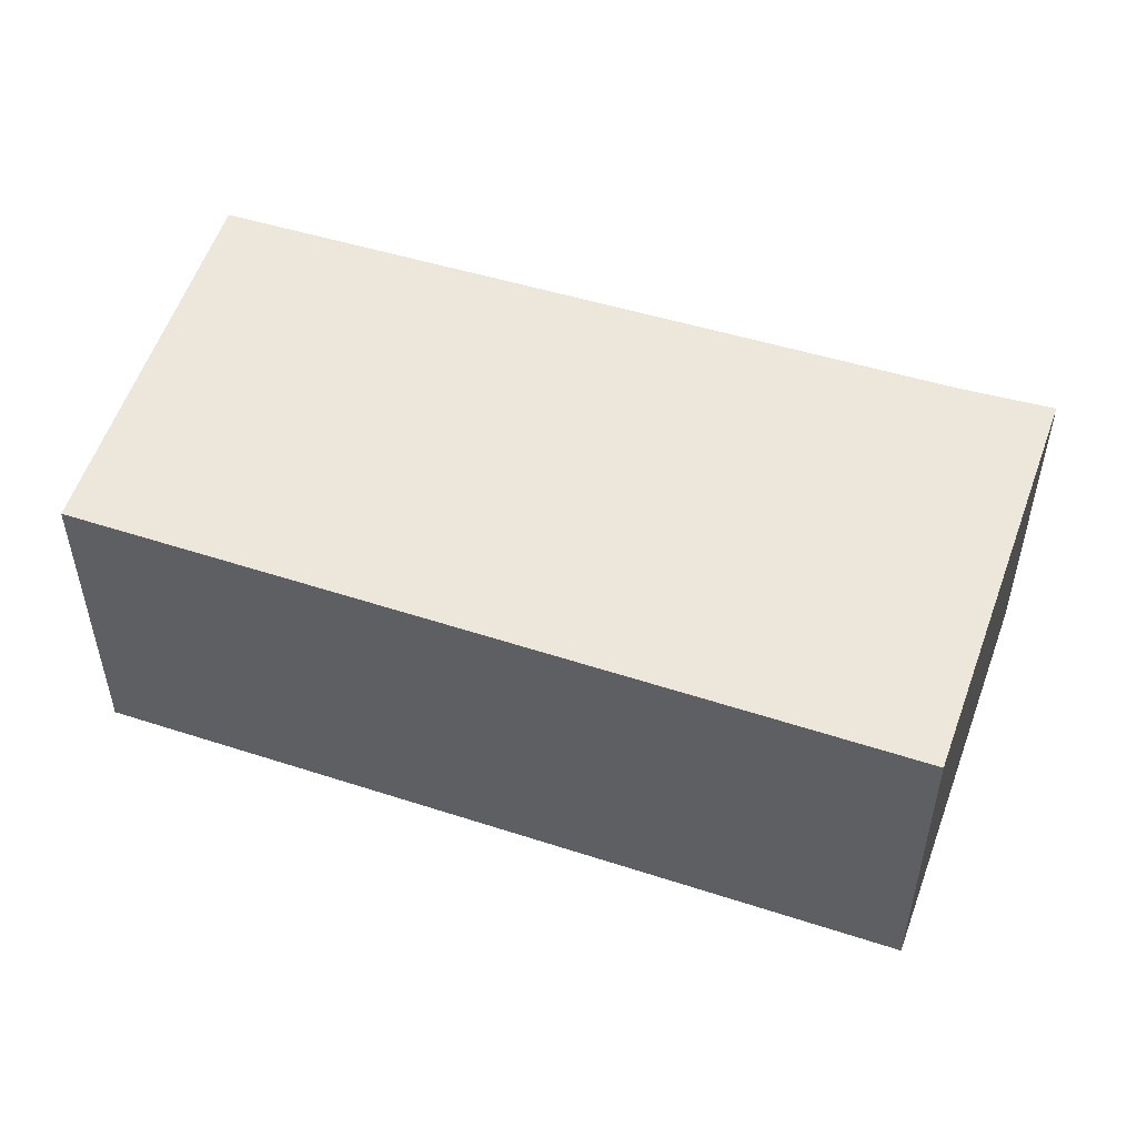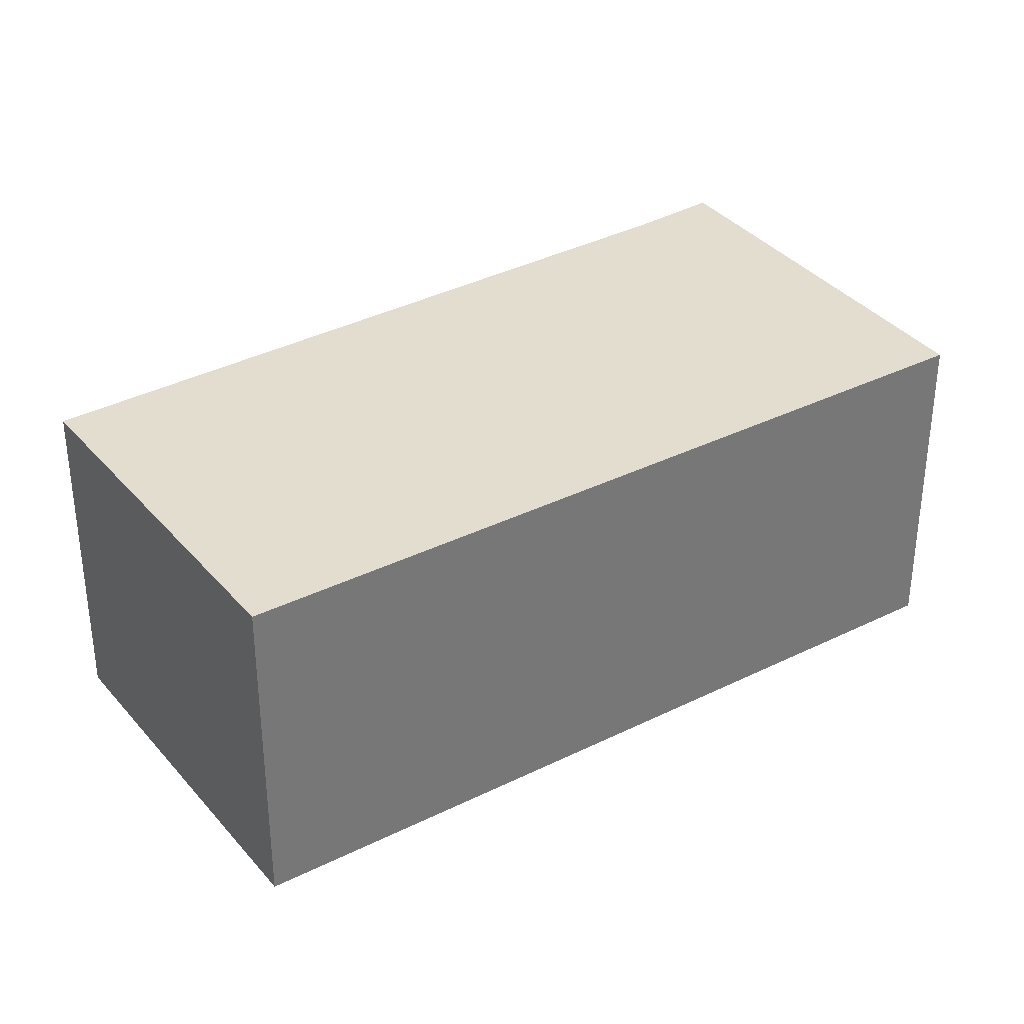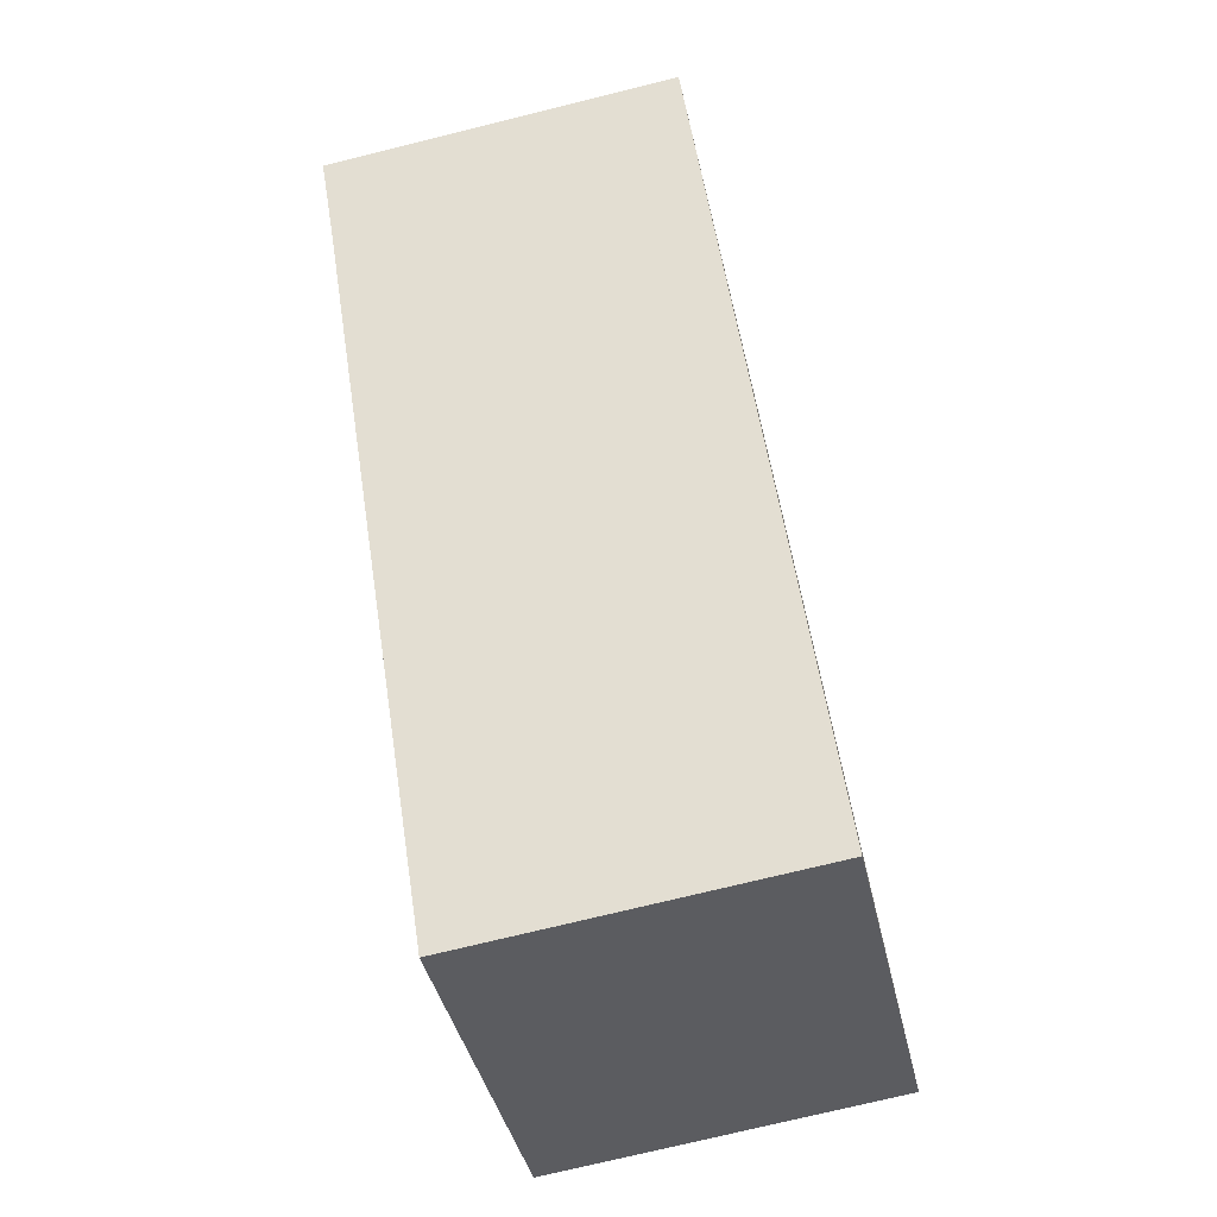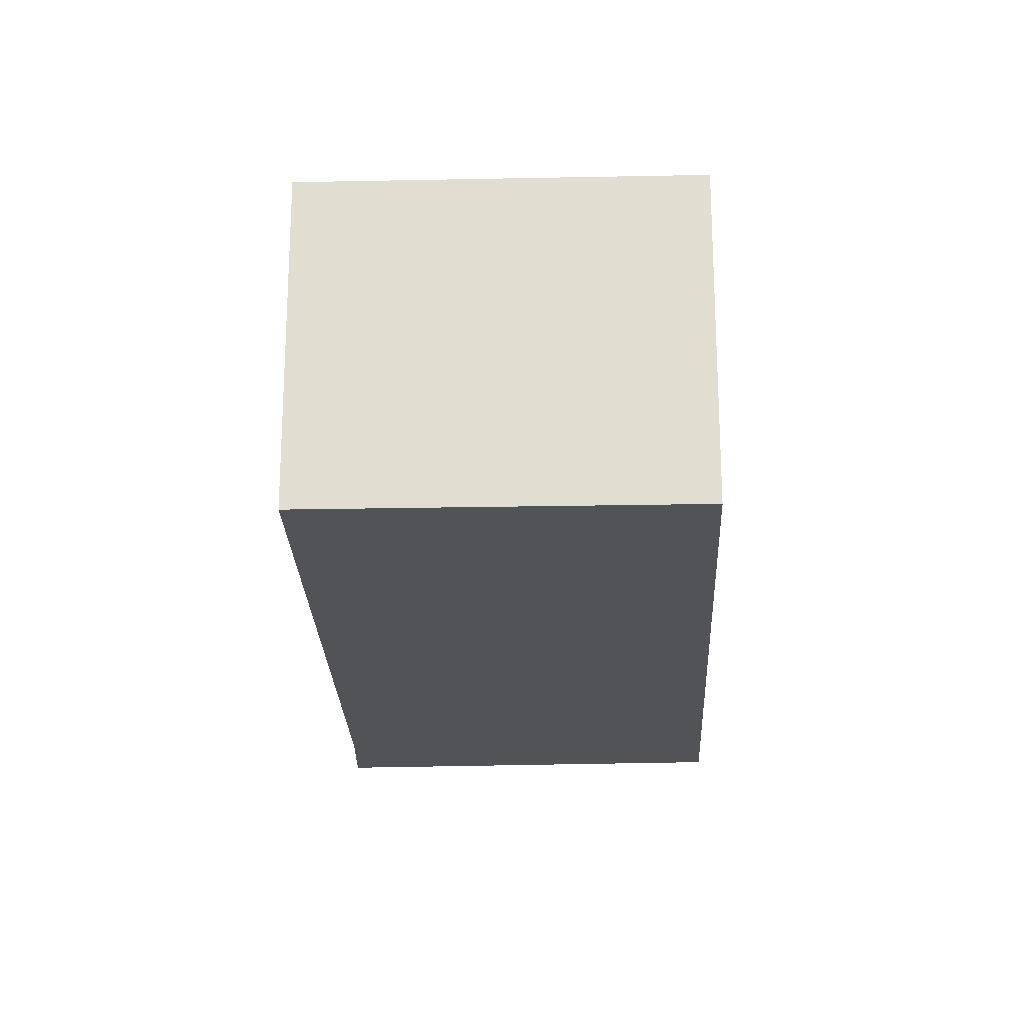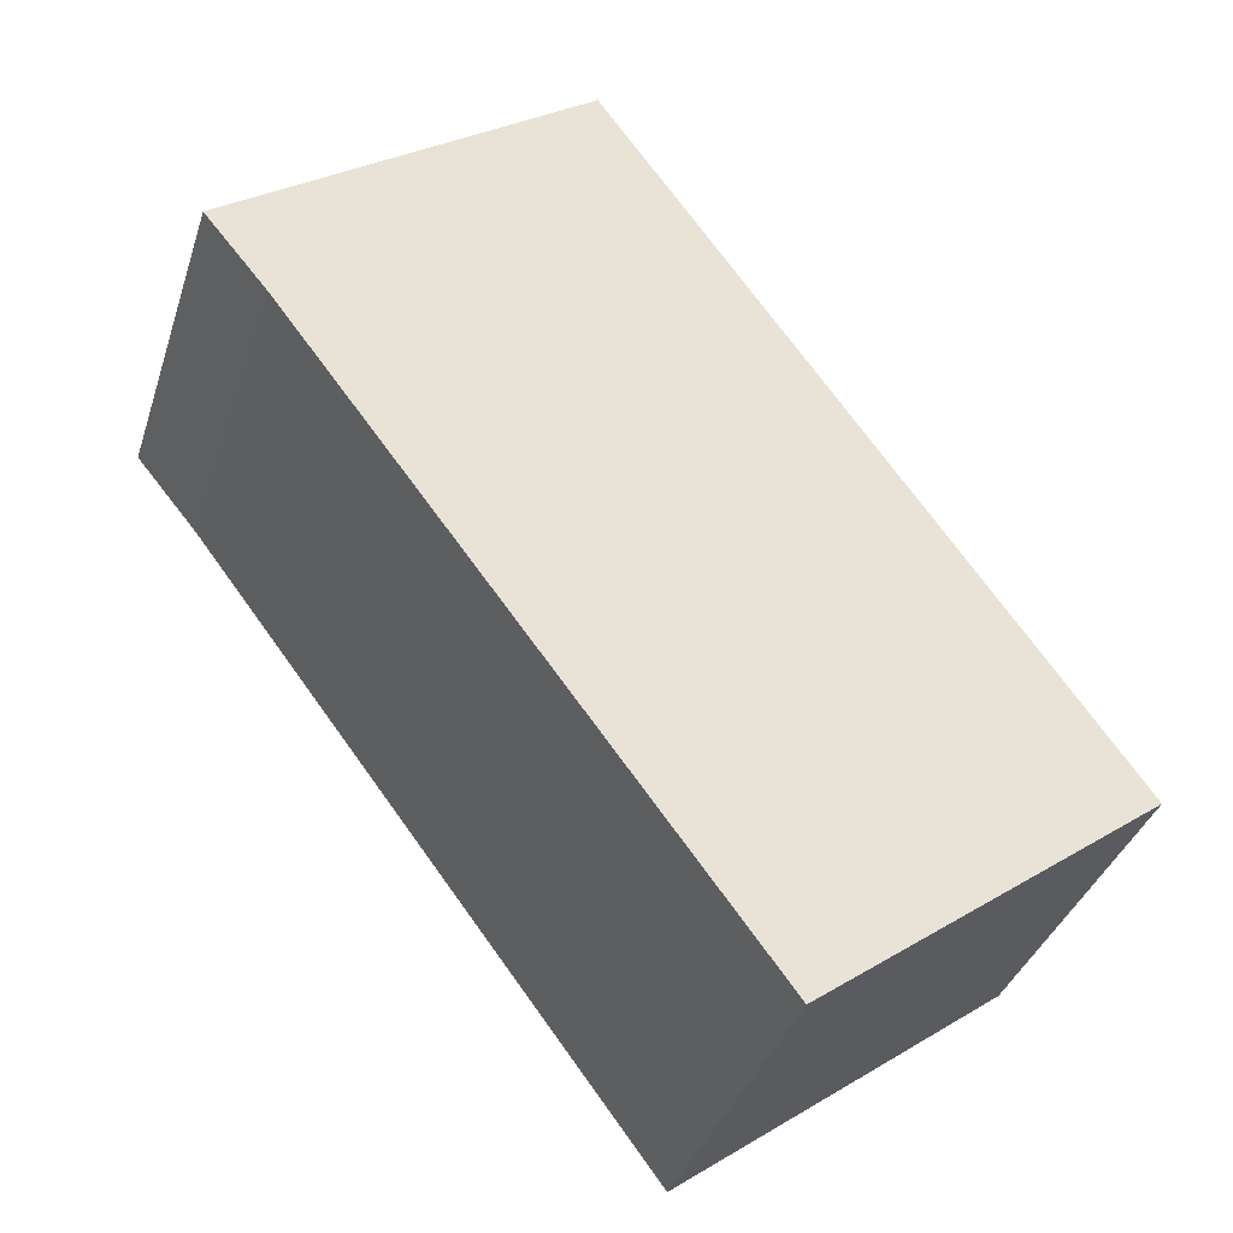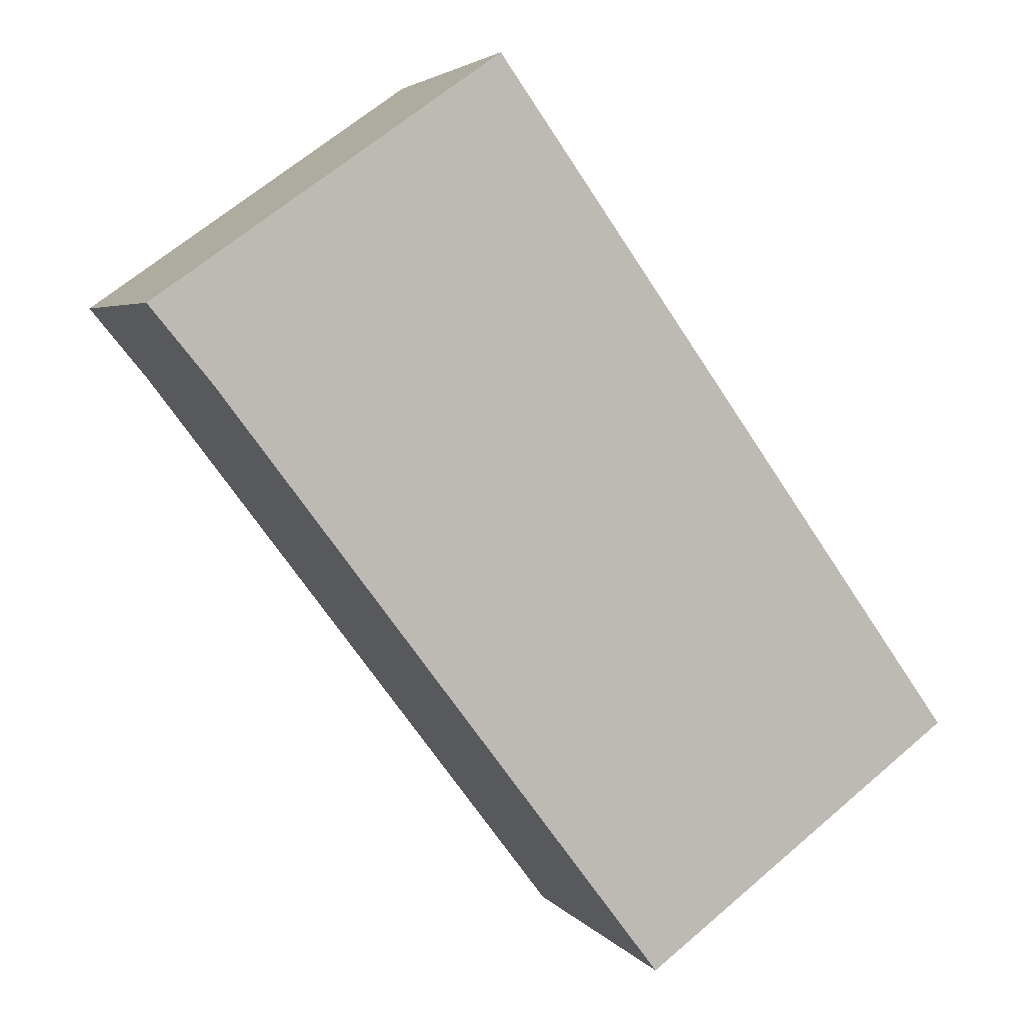
<metadata>
{"format":"obj","ext":"obj","renderer":"f3d","projection":"perspective","resolution":1024,"background":"white","views":[{"elev":54.1,"azim":-35.3,"up":"+Y"},{"elev":35.0,"azim":-87.9,"up":"+Y"},{"elev":-73.2,"azim":103.9,"up":"+Z"},{"elev":-22.3,"azim":-141.5,"up":"+Y"},{"elev":-36.5,"azim":163.0,"up":"+Z"},{"elev":4.0,"azim":161.0,"up":"+Z"}]}
</metadata>
<code>
v  2.178 2.832 -1.614
v  6.452 2.832 3.021
v  2.678 2.832 -1.984
v  0 2.832 1.734e-16
v  0.043 2.832 0.06
v  1.059 2.832 1.479
v  3.317 2.832 4.634
v  4.065 2.832 5.68
v  4.096 2.832 5.658
v  6.963 2.832 3.645
v  0 0 0
v  0.043 -3.674e-18 0.06
v  1.059 -9.056e-17 1.479
v  3.317 -2.838e-16 4.634
v  4.065 -3.478e-16 5.68
v  6.963 -2.232e-16 3.645
v  4.096 -3.465e-16 5.658
v  6.452 -1.85e-16 3.021
v  2.678 1.215e-16 -1.984
v  2.178 9.883e-17 -1.614
g defaultobject
f 1 2 3
f 2 1 4
f 2 4 5
f 2 5 6
f 2 6 7
f 2 7 8
f 2 8 9
f 2 9 10
f 11 5 4
f 5 11 6
f 6 11 7
f 7 11 12
f 7 12 13
f 7 13 8
f 8 13 14
f 8 14 15
f 15 9 8
f 9 15 10
f 10 15 16
f 16 15 17
f 16 2 10
f 2 16 18
f 18 3 2
f 3 18 19
f 1 11 4
f 11 1 3
f 11 3 20
f 20 3 19
f 17 18 16
f 18 17 15
f 18 15 14
f 18 14 19
f 19 14 13
f 19 13 12
f 19 12 11
f 19 11 20

</code>
